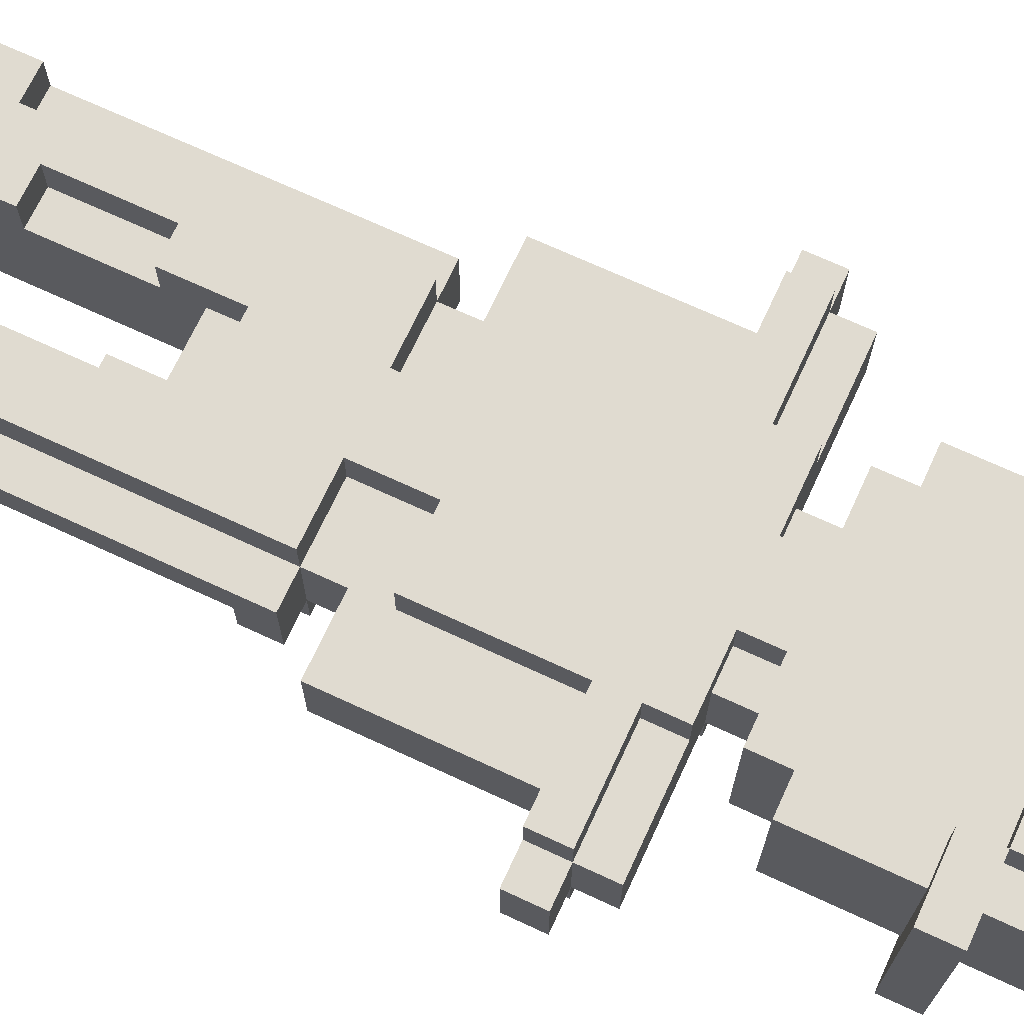
<metadata>
{"format":"obj","ext":"obj","renderer":"f3d","projection":"perspective","resolution":1024,"background":"white","views":[{"elev":70.1,"azim":114.9,"up":"+Z"}]}
</metadata>
<code>
g SoldatVox
v -7 16 -1
v -7 16 -3
v -7 17 -1
v -7 17 -3
v -6 16 -0
v -6 16 -1
v -6 16 -3
v -6 16 -4
v -6 17 -0
v -6 17 -1
v -6 17 -3
v -6 17 -4
v -6 18 -1
v -6 18 -3
v -5 11 -1
v -5 11 -3
v -5 12 -1
v -5 12 -3
v -5 16 -1
v -5 16 -3
v -5 23 1
v -5 23 -5
v -5 24 1
v -5 24 -5
v -4 0 -0
v -4 0 -4
v -4 1 -0
v -4 1 -1
v -4 1 -2
v -4 1 -4
v -4 2 -1
v -4 2 -2
v -4 9 -1
v -4 9 -2
v -4 9 -3
v -4 10 -1
v -4 10 -3
v -4 20 -0
v -4 20 -4
v -4 23 -0
v -4 23 -4
v -4 24 -0
v -4 24 -4
v -4 26 -0
v -4 26 -4
v -3 1 -0
v -3 1 -1
v -3 1 -2
v -3 1 -3
v -3 2 -0
v -3 2 -1
v -3 2 -2
v -3 2 -3
v -3 9 -0
v -3 9 -1
v -3 9 -2
v -3 9 -3
v -3 9 -4
v -3 10 -0
v -3 10 -1
v -3 10 -3
v -3 10 -4
v -3 11 -1
v -3 11 -3
v -3 12 -0
v -3 12 -1
v -3 15 -3
v -3 15 -4
v -3 16 -0
v -3 16 -1
v -3 16 -3
v -3 16 -4
v -3 17 -0
v -3 17 -1
v -3 18 -0
v -3 18 -1
v -3 19 -0
v -3 19 -4
v -3 20 -0
v -3 20 -4
v -3 24 1
v -3 24 -0
v -3 25 1
v -3 25 -0
v -2 1 -3
v -2 1 -4
v -2 2 -3
v -2 2 -4
v -2 9 -3
v -2 9 -4
v -2 14 -3
v -2 14 -4
v -2 15 -3
v -2 15 -4
v -2 17 -3
v -2 17 -4
v -2 18 -1
v -2 18 -3
v -2 18 -4
v -2 19 -1
v -2 19 -3
v -1 10 -0
v -1 10 -1
v -1 10 -3
v -1 10 -4
v -1 12 -0
v -1 12 -1
v -1 14 -3
v -1 14 -4
v -1 18 -0
v -1 18 -1
v -1 18 -3
v -1 18 -4
v -1 19 -0
v -1 19 -1
v -1 19 -3
v -1 19 -4
v 1 0 -0
v 1 0 -4
v 1 2 -0
v 1 2 -1
v 1 2 -3
v 1 2 -4
v 1 5 -0
v 1 5 -1
v 1 5 -2
v 1 5 -3
v 1 6 -1
v 1 6 -2
v 1 6 -3
v 1 7 -0
v 1 7 -1
v 1 10 -3
v 1 10 -4
v 1 14 -3
v 1 14 -4
v 1 15 -3
v 1 15 -4
v 1 17 -3
v 1 17 -4
v 1 18 -3
v 1 18 -4
v 2 2 -0
v 2 2 -1
v 2 5 -0
v 2 5 -1
v 2 15 -3
v 2 15 -4
v 2 17 -3
v 2 17 -4
v 3 23 1
v 3 23 -0
v 3 24 1
v 3 24 -0
v -3 23 1
v -3 23 -0
v -3 24 1
v -3 24 -0
v -2 2 -0
v -2 2 -1
v -2 5 -0
v -2 5 -1
v -2 15 -3
v -2 15 -4
v -2 17 -3
v -2 17 -4
v -1 0 -0
v -1 0 -4
v -1 2 -0
v -1 2 -1
v -1 2 -3
v -1 2 -4
v -1 5 -0
v -1 5 -1
v -1 5 -2
v -1 5 -3
v -1 6 -1
v -1 6 -2
v -1 6 -3
v -1 7 -0
v -1 7 -1
v -1 10 -3
v -1 10 -4
v -1 14 -3
v -1 14 -4
v -1 15 -3
v -1 15 -4
v -1 17 -3
v -1 17 -4
v -1 18 -3
v -1 18 -4
v 1 10 -0
v 1 10 -1
v 1 10 -3
v 1 10 -4
v 1 12 -0
v 1 12 -1
v 1 14 -3
v 1 14 -4
v 1 18 -0
v 1 18 -1
v 1 18 -3
v 1 18 -4
v 1 19 -0
v 1 19 -1
v 1 19 -3
v 1 19 -4
v 2 1 -3
v 2 1 -4
v 2 2 -3
v 2 2 -4
v 2 9 -3
v 2 9 -4
v 2 14 -3
v 2 14 -4
v 2 15 -3
v 2 15 -4
v 2 17 -3
v 2 17 -4
v 2 18 -1
v 2 18 -3
v 2 18 -4
v 2 19 -1
v 2 19 -3
v 3 1 -0
v 3 1 -1
v 3 1 -2
v 3 1 -3
v 3 2 -0
v 3 2 -1
v 3 2 -2
v 3 2 -3
v 3 9 -0
v 3 9 -1
v 3 9 -2
v 3 9 -3
v 3 9 -4
v 3 10 -0
v 3 10 -1
v 3 10 -3
v 3 10 -4
v 3 11 -1
v 3 11 -3
v 3 12 -0
v 3 12 -1
v 3 15 -3
v 3 15 -4
v 3 16 -0
v 3 16 -1
v 3 16 -3
v 3 16 -4
v 3 17 -0
v 3 17 -1
v 3 18 -0
v 3 18 -1
v 3 19 -0
v 3 19 -4
v 3 20 -0
v 3 20 -4
v 3 24 1
v 3 24 -0
v 3 25 1
v 3 25 -0
v 4 0 -0
v 4 0 -4
v 4 1 -0
v 4 1 -1
v 4 1 -2
v 4 1 -4
v 4 2 -1
v 4 2 -2
v 4 9 -1
v 4 9 -2
v 4 9 -3
v 4 10 -1
v 4 10 -3
v 4 20 -0
v 4 20 -4
v 4 23 -0
v 4 23 -4
v 4 24 -0
v 4 24 -4
v 4 26 -0
v 4 26 -4
v 5 11 -1
v 5 11 -3
v 5 12 -1
v 5 12 -3
v 5 16 -1
v 5 16 -3
v 5 23 1
v 5 23 -5
v 5 24 1
v 5 24 -5
v 6 16 -0
v 6 16 -1
v 6 16 -3
v 6 16 -4
v 6 17 -0
v 6 17 -1
v 6 17 -3
v 6 17 -4
v 6 18 -1
v 6 18 -3
v 7 16 -1
v 7 16 -3
v 7 17 -1
v 7 17 -3
v -5 23 1
v -5 24 1
v -3 23 1
v -3 24 1
v -3 25 1
v 3 23 1
v 3 24 1
v 3 25 1
v 5 23 1
v 5 24 1
v -6 16 -0
v -6 17 -0
v -4 0 -0
v -4 1 -0
v -4 20 -0
v -4 23 -0
v -4 24 -0
v -4 26 -0
v -3 1 -0
v -3 2 -0
v -3 9 -0
v -3 10 -0
v -3 12 -0
v -3 16 -0
v -3 17 -0
v -3 18 -0
v -3 19 -0
v -3 20 -0
v -3 22 -0
v -3 23 -0
v -3 24 -0
v -3 25 -0
v -2 2 -0
v -2 5 -0
v -2 21 -0
v -2 22 -0
v -1 0 -0
v -1 2 -0
v -1 5 -0
v -1 7 -0
v -1 10 -0
v -1 12 -0
v -1 18 -0
v -1 19 -0
v -1 20 -0
v -1 21 -0
v -1 23 -0
v 1 0 -0
v 1 2 -0
v 1 5 -0
v 1 7 -0
v 1 10 -0
v 1 12 -0
v 1 18 -0
v 1 19 -0
v 1 20 -0
v 1 21 -0
v 1 23 -0
v 2 2 -0
v 2 5 -0
v 2 21 -0
v 2 22 -0
v 3 1 -0
v 3 2 -0
v 3 9 -0
v 3 10 -0
v 3 12 -0
v 3 16 -0
v 3 17 -0
v 3 18 -0
v 3 19 -0
v 3 20 -0
v 3 22 -0
v 3 23 -0
v 3 24 -0
v 3 25 -0
v 4 0 -0
v 4 1 -0
v 4 20 -0
v 4 23 -0
v 4 24 -0
v 4 26 -0
v 6 16 -0
v 6 17 -0
v -7 16 -1
v -7 17 -1
v -6 16 -1
v -6 17 -1
v -6 18 -1
v -5 11 -1
v -5 12 -1
v -5 16 -1
v -4 1 -1
v -4 2 -1
v -4 9 -1
v -4 10 -1
v -3 1 -1
v -3 2 -1
v -3 9 -1
v -3 10 -1
v -3 11 -1
v -3 12 -1
v -3 16 -1
v -3 17 -1
v -3 18 -1
v -2 2 -1
v -2 5 -1
v -2 18 -1
v -2 19 -1
v -1 2 -1
v -1 5 -1
v -1 6 -1
v -1 7 -1
v -1 10 -1
v -1 12 -1
v -1 18 -1
v -1 19 -1
v 1 2 -1
v 1 5 -1
v 1 6 -1
v 1 7 -1
v 1 10 -1
v 1 12 -1
v 1 18 -1
v 1 19 -1
v 2 2 -1
v 2 5 -1
v 2 18 -1
v 2 19 -1
v 3 1 -1
v 3 2 -1
v 3 9 -1
v 3 10 -1
v 3 11 -1
v 3 12 -1
v 3 16 -1
v 3 17 -1
v 3 18 -1
v 4 1 -1
v 4 2 -1
v 4 9 -1
v 4 10 -1
v 5 11 -1
v 5 12 -1
v 5 16 -1
v 6 16 -1
v 6 17 -1
v 6 18 -1
v 7 16 -1
v 7 17 -1
v -4 1 -2
v -4 2 -2
v -4 9 -2
v -3 1 -2
v -3 2 -2
v -3 9 -2
v 3 1 -2
v 3 2 -2
v 3 9 -2
v 4 1 -2
v 4 2 -2
v 4 9 -2
v -7 16 -3
v -7 17 -3
v -6 16 -3
v -6 17 -3
v -6 18 -3
v -5 11 -3
v -5 12 -3
v -5 16 -3
v -4 9 -3
v -4 10 -3
v -3 1 -3
v -3 2 -3
v -3 9 -3
v -3 10 -3
v -3 11 -3
v -3 12 -3
v -3 15 -3
v -3 16 -3
v -3 17 -3
v -3 18 -3
v -2 1 -3
v -2 2 -3
v -2 9 -3
v -2 14 -3
v -2 15 -3
v -2 17 -3
v -2 18 -3
v -2 19 -3
v -1 6 -3
v -1 10 -3
v -1 14 -3
v -1 15 -3
v -1 17 -3
v -1 18 -3
v -1 19 -3
v 1 6 -3
v 1 10 -3
v 1 14 -3
v 1 15 -3
v 1 17 -3
v 1 18 -3
v 1 19 -3
v 2 1 -3
v 2 2 -3
v 2 9 -3
v 2 14 -3
v 2 15 -3
v 2 17 -3
v 2 18 -3
v 2 19 -3
v 3 1 -3
v 3 2 -3
v 3 9 -3
v 3 10 -3
v 3 11 -3
v 3 12 -3
v 3 15 -3
v 3 16 -3
v 3 17 -3
v 3 18 -3
v 4 9 -3
v 4 10 -3
v 5 11 -3
v 5 12 -3
v 5 16 -3
v 6 16 -3
v 6 17 -3
v 6 18 -3
v 7 16 -3
v 7 17 -3
v -6 16 -4
v -6 17 -4
v -4 0 -4
v -4 1 -4
v -4 20 -4
v -4 23 -4
v -4 24 -4
v -4 26 -4
v -3 9 -4
v -3 10 -4
v -3 15 -4
v -3 16 -4
v -3 19 -4
v -3 20 -4
v -2 1 -4
v -2 2 -4
v -2 9 -4
v -2 14 -4
v -2 15 -4
v -2 17 -4
v -2 18 -4
v -1 0 -4
v -1 2 -4
v -1 10 -4
v -1 14 -4
v -1 15 -4
v -1 17 -4
v -1 18 -4
v -1 19 -4
v 1 0 -4
v 1 2 -4
v 1 10 -4
v 1 14 -4
v 1 15 -4
v 1 17 -4
v 1 18 -4
v 1 19 -4
v 2 1 -4
v 2 2 -4
v 2 9 -4
v 2 14 -4
v 2 15 -4
v 2 17 -4
v 2 18 -4
v 3 9 -4
v 3 10 -4
v 3 15 -4
v 3 16 -4
v 3 19 -4
v 3 20 -4
v 4 0 -4
v 4 1 -4
v 4 20 -4
v 4 23 -4
v 4 24 -4
v 4 26 -4
v 6 16 -4
v 6 17 -4
v -5 23 -5
v -5 24 -5
v 5 23 -5
v 5 24 -5
v -4 0 -0
v -1 0 -0
v 1 0 -0
v 4 0 -0
v -3 0 -1
v -2 0 -1
v 2 0 -1
v 3 0 -1
v -3 0 -3
v -2 0 -3
v 2 0 -3
v 3 0 -3
v -4 0 -4
v -1 0 -4
v 1 0 -4
v 4 0 -4
v -2 5 -0
v -1 5 -0
v 1 5 -0
v 2 5 -0
v -2 5 -1
v -1 5 -1
v 1 5 -1
v 2 5 -1
v -1 6 -1
v 1 6 -1
v -1 6 -2
v 1 6 -2
v -1 6 -3
v 1 6 -3
v -1 7 -0
v 1 7 -0
v -1 7 -1
v 1 7 -1
v -4 9 -2
v -3 9 -2
v 3 9 -2
v 4 9 -2
v -4 9 -3
v -3 9 -3
v -2 9 -3
v 2 9 -3
v 3 9 -3
v 4 9 -3
v -3 9 -4
v -2 9 -4
v 2 9 -4
v 3 9 -4
v -1 10 -3
v 1 10 -3
v -1 10 -4
v 1 10 -4
v -5 11 -1
v -3 11 -1
v 3 11 -1
v 5 11 -1
v -5 11 -3
v -3 11 -3
v 3 11 -3
v 5 11 -3
v -3 12 -0
v -1 12 -0
v 1 12 -0
v 3 12 -0
v -3 12 -1
v -1 12 -1
v 1 12 -1
v 3 12 -1
v -2 14 -3
v -1 14 -3
v 1 14 -3
v 2 14 -3
v -2 14 -4
v -1 14 -4
v 1 14 -4
v 2 14 -4
v -3 15 -3
v -2 15 -3
v 2 15 -3
v 3 15 -3
v -3 15 -4
v -2 15 -4
v 2 15 -4
v 3 15 -4
v -6 16 -0
v -3 16 -0
v 3 16 -0
v 6 16 -0
v -7 16 -1
v -6 16 -1
v -5 16 -1
v -3 16 -1
v 3 16 -1
v 5 16 -1
v 6 16 -1
v 7 16 -1
v -7 16 -3
v -6 16 -3
v -5 16 -3
v -3 16 -3
v 3 16 -3
v 5 16 -3
v 6 16 -3
v 7 16 -3
v -6 16 -4
v -3 16 -4
v 3 16 -4
v 6 16 -4
v -2 17 -3
v -1 17 -3
v 1 17 -3
v 2 17 -3
v -2 17 -4
v -1 17 -4
v 1 17 -4
v 2 17 -4
v -1 18 -3
v 1 18 -3
v -1 18 -4
v 1 18 -4
v -3 19 -0
v -1 19 -0
v 1 19 -0
v 3 19 -0
v -2 19 -1
v -1 19 -1
v 1 19 -1
v 2 19 -1
v -2 19 -3
v -1 19 -3
v 1 19 -3
v 2 19 -3
v -3 19 -4
v -1 19 -4
v 1 19 -4
v 3 19 -4
v -4 20 -0
v -3 20 -0
v 3 20 -0
v 4 20 -0
v -4 20 -4
v -3 20 -4
v 3 20 -4
v 4 20 -4
v -5 23 1
v -3 23 1
v 3 23 1
v 5 23 1
v -4 23 -0
v -3 23 -0
v 3 23 -0
v 4 23 -0
v -4 23 -4
v 4 23 -4
v -5 23 -5
v 5 23 -5
v -3 24 1
v 3 24 1
v -3 24 -0
v 3 24 -0
v -4 1 -0
v -3 1 -0
v 3 1 -0
v 4 1 -0
v -4 1 -1
v -3 1 -1
v 3 1 -1
v 4 1 -1
v -4 1 -2
v -3 1 -2
v 3 1 -2
v 4 1 -2
v -3 1 -3
v -2 1 -3
v 2 1 -3
v 3 1 -3
v -4 1 -4
v -2 1 -4
v 2 1 -4
v 4 1 -4
v -2 2 -0
v -1 2 -0
v 1 2 -0
v 2 2 -0
v -2 2 -1
v -1 2 -1
v 1 2 -1
v 2 2 -1
v -3 10 -0
v -1 10 -0
v 1 10 -0
v 3 10 -0
v -4 10 -1
v -3 10 -1
v -1 10 -1
v 1 10 -1
v 3 10 -1
v 4 10 -1
v -4 10 -3
v -3 10 -3
v -1 10 -3
v 1 10 -3
v 3 10 -3
v 4 10 -3
v -3 10 -4
v -1 10 -4
v 1 10 -4
v 3 10 -4
v -1 14 -3
v 1 14 -3
v -1 14 -4
v 1 14 -4
v -2 15 -3
v -1 15 -3
v 1 15 -3
v 2 15 -3
v -2 15 -4
v -1 15 -4
v 1 15 -4
v 2 15 -4
v -6 17 -0
v -3 17 -0
v 3 17 -0
v 6 17 -0
v -7 17 -1
v -6 17 -1
v -3 17 -1
v 3 17 -1
v 6 17 -1
v 7 17 -1
v -7 17 -3
v -6 17 -3
v -3 17 -3
v -2 17 -3
v 2 17 -3
v 3 17 -3
v 6 17 -3
v 7 17 -3
v -6 17 -4
v -2 17 -4
v 2 17 -4
v 6 17 -4
v -3 18 -0
v -1 18 -0
v 1 18 -0
v 3 18 -0
v -6 18 -1
v -3 18 -1
v -2 18 -1
v -1 18 -1
v 1 18 -1
v 2 18 -1
v 3 18 -1
v 6 18 -1
v -6 18 -3
v -3 18 -3
v -2 18 -3
v -1 18 -3
v 1 18 -3
v 2 18 -3
v 3 18 -3
v 6 18 -3
v -2 18 -4
v -1 18 -4
v 1 18 -4
v 2 18 -4
v -5 24 1
v -3 24 1
v 3 24 1
v 5 24 1
v -4 24 -0
v -3 24 -0
v 3 24 -0
v 4 24 -0
v -4 24 -4
v 4 24 -4
v -5 24 -5
v 5 24 -5
v -3 25 1
v 3 25 1
v -3 25 -0
v 3 25 -0
v -4 26 -0
v 4 26 -0
v -4 26 -4
v 4 26 -4
f 3 2 1
f 4 2 3
f 9 6 5
f 10 6 9
f 11 8 7
f 12 8 11
f 13 11 10
f 14 11 13
f 17 16 15
f 18 16 17
f 19 18 17
f 20 18 19
f 23 22 21
f 24 22 23
f 27 26 25
f 28 26 27
f 29 26 28
f 30 26 29
f 31 29 28
f 32 29 31
f 33 32 31
f 34 32 33
f 36 34 33
f 36 35 34
f 37 35 36
f 40 39 38
f 41 39 40
f 44 43 42
f 45 43 44
f 50 47 46
f 51 47 50
f 52 49 48
f 53 49 52
f 54 51 50
f 55 51 54
f 56 53 52
f 57 53 56
f 59 55 54
f 60 55 59
f 61 58 57
f 62 58 61
f 63 61 60
f 64 61 63
f 69 66 65
f 70 66 69
f 71 68 67
f 72 68 71
f 75 74 73
f 76 74 75
f 79 78 77
f 80 78 79
f 83 82 81
f 84 82 83
f 87 86 85
f 88 86 87
f 89 88 87
f 90 88 89
f 93 92 91
f 94 92 93
f 98 96 95
f 99 96 98
f 100 98 97
f 101 98 100
f 106 103 102
f 107 103 106
f 108 105 104
f 109 105 108
f 114 111 110
f 115 111 114
f 116 113 112
f 117 113 116
f 120 119 118
f 121 119 120
f 122 119 121
f 123 119 122
f 125 122 121
f 126 122 125
f 127 123 122
f 127 122 126
f 128 126 125
f 128 125 124
f 129 127 126
f 129 126 128
f 130 123 127
f 130 127 129
f 131 128 124
f 132 128 131
f 133 123 130
f 134 123 133
f 137 136 135
f 138 136 137
f 141 140 139
f 142 140 141
f 145 144 143
f 146 144 145
f 149 148 147
f 150 148 149
f 153 152 151
f 154 152 153
f 155 156 157
f 157 156 158
f 159 160 161
f 161 160 162
f 163 164 165
f 165 164 166
f 167 168 169
f 169 168 170
f 170 168 171
f 171 168 172
f 170 171 174
f 174 171 175
f 171 172 176
f 175 171 176
f 174 175 177
f 173 174 177
f 175 176 178
f 177 175 178
f 176 172 179
f 178 176 179
f 173 177 180
f 180 177 181
f 179 172 182
f 182 172 183
f 184 185 186
f 186 185 187
f 188 189 190
f 190 189 191
f 192 193 196
f 196 193 197
f 194 195 198
f 198 195 199
f 200 201 204
f 204 201 205
f 202 203 206
f 206 203 207
f 208 209 210
f 210 209 211
f 210 211 212
f 212 211 213
f 214 215 216
f 216 215 217
f 218 219 221
f 221 219 222
f 220 221 223
f 223 221 224
f 225 226 229
f 229 226 230
f 227 228 231
f 231 228 232
f 229 230 233
f 233 230 234
f 231 232 235
f 235 232 236
f 233 234 238
f 238 234 239
f 236 237 240
f 240 237 241
f 239 240 242
f 242 240 243
f 244 245 248
f 248 245 249
f 246 247 250
f 250 247 251
f 252 253 254
f 254 253 255
f 256 257 258
f 258 257 259
f 260 261 262
f 262 261 263
f 264 265 266
f 266 265 267
f 267 265 268
f 268 265 269
f 267 268 270
f 270 268 271
f 270 271 272
f 272 271 273
f 272 273 275
f 273 274 275
f 275 274 276
f 277 278 279
f 279 278 280
f 281 282 283
f 283 282 284
f 285 286 287
f 287 286 288
f 287 288 289
f 289 288 290
f 291 292 293
f 293 292 294
f 295 296 299
f 299 296 300
f 297 298 301
f 301 298 302
f 300 301 303
f 303 301 304
f 305 306 307
f 307 306 308
f 311 310 309
f 312 310 311
f 315 313 312
f 316 313 315
f 317 315 314
f 318 315 317
f 327 322 321
f 332 320 319
f 333 320 332
f 336 324 323
f 337 324 336
f 338 324 337
f 339 326 325
f 340 326 339
f 341 328 327
f 341 329 328
f 342 329 341
f 343 336 335
f 343 337 336
f 344 338 337
f 344 337 343
f 345 327 321
f 345 341 327
f 346 341 345
f 347 329 342
f 348 329 347
f 349 330 329
f 350 334 333
f 350 332 331
f 350 333 332
f 351 334 350
f 352 343 335
f 353 343 352
f 354 344 343
f 354 343 353
f 355 338 344
f 355 344 354
f 355 339 338
f 359 329 348
f 360 351 350
f 360 349 329
f 360 350 349
f 361 351 360
f 362 352 351
f 362 351 361
f 363 353 352
f 363 352 362
f 364 354 353
f 364 353 363
f 364 355 354
f 365 355 364
f 366 339 355
f 366 355 365
f 367 357 356
f 368 359 358
f 369 366 365
f 369 364 363
f 369 365 364
f 370 366 369
f 371 367 356
f 372 368 367
f 372 367 371
f 373 329 359
f 373 368 372
f 373 359 368
f 373 360 329
f 374 360 373
f 375 362 361
f 376 362 375
f 377 362 376
f 378 362 377
f 379 370 369
f 379 369 363
f 380 370 379
f 381 366 370
f 381 370 380
f 382 339 366
f 382 366 381
f 383 339 382
f 384 326 340
f 385 371 356
f 386 371 385
f 387 381 380
f 387 382 381
f 388 382 387
f 389 384 383
f 390 326 384
f 390 384 389
f 391 377 376
f 392 377 391
f 395 394 393
f 396 394 395
f 405 402 401
f 406 403 402
f 406 402 405
f 407 404 403
f 407 403 406
f 408 404 407
f 409 399 398
f 410 400 399
f 410 399 409
f 411 400 410
f 412 397 396
f 413 397 412
f 418 415 414
f 419 415 418
f 422 409 408
f 422 410 409
f 423 410 422
f 424 417 416
f 425 417 424
f 428 421 420
f 429 421 428
f 434 427 426
f 435 427 434
f 436 433 432
f 437 433 436
f 441 431 430
f 442 431 441
f 443 431 442
f 447 439 438
f 448 440 439
f 448 439 447
f 449 441 440
f 449 440 448
f 450 441 449
f 451 443 442
f 452 444 443
f 452 443 451
f 453 444 452
f 455 446 445
f 456 446 455
f 457 455 454
f 458 455 457
f 459 460 462
f 460 461 463
f 462 460 463
f 463 461 464
f 465 466 468
f 466 467 469
f 468 466 469
f 469 467 470
f 471 472 473
f 473 472 474
f 479 480 483
f 483 480 484
f 476 477 485
f 477 478 486
f 485 477 486
f 486 478 487
f 487 478 488
f 474 475 489
f 489 475 490
f 481 482 491
f 482 483 492
f 491 482 492
f 492 483 493
f 484 485 494
f 485 486 494
f 486 487 494
f 494 487 495
f 489 490 496
f 496 490 497
f 484 494 500
f 500 494 501
f 495 496 502
f 502 496 503
f 497 498 504
f 504 498 505
f 499 500 506
f 506 500 507
f 502 503 508
f 503 504 508
f 501 502 508
f 508 504 509
f 509 504 510
f 510 504 511
f 507 508 516
f 509 510 517
f 517 510 518
f 511 512 519
f 519 512 520
f 513 514 521
f 514 515 522
f 521 514 522
f 522 515 523
f 507 516 524
f 516 517 524
f 524 517 525
f 525 517 526
f 526 517 527
f 518 519 529
f 529 519 530
f 523 524 531
f 531 524 532
f 525 526 533
f 527 528 534
f 533 526 534
f 526 527 534
f 534 528 535
f 529 530 537
f 537 530 538
f 536 537 539
f 539 537 540
f 541 542 552
f 545 546 554
f 543 544 555
f 549 550 557
f 551 552 559
f 552 542 560
f 559 552 560
f 555 556 562
f 543 555 562
f 556 557 563
f 562 556 563
f 557 550 564
f 563 557 564
f 558 559 565
f 565 559 566
f 560 561 567
f 567 561 568
f 553 554 569
f 564 565 572
f 572 565 573
f 568 569 576
f 569 554 577
f 576 569 577
f 570 571 578
f 571 572 579
f 578 571 579
f 579 572 580
f 573 574 581
f 581 574 582
f 575 576 583
f 583 576 584
f 580 572 585
f 585 572 586
f 582 583 587
f 587 583 588
f 577 554 589
f 554 546 590
f 589 554 590
f 570 578 591
f 591 578 592
f 590 546 593
f 593 546 594
f 547 548 595
f 595 548 596
f 588 583 597
f 597 583 598
f 599 600 601
f 601 600 602
f 607 604 603
f 608 604 607
f 609 606 605
f 610 606 609
f 611 607 603
f 611 608 607
f 612 604 608
f 612 608 611
f 613 610 609
f 613 609 605
f 614 606 610
f 614 610 613
f 615 611 603
f 615 612 611
f 616 604 612
f 616 612 615
f 617 613 605
f 617 614 613
f 618 606 614
f 618 614 617
f 623 620 619
f 624 620 623
f 625 622 621
f 626 622 625
f 629 628 627
f 630 628 629
f 631 630 629
f 632 630 631
f 635 634 633
f 636 634 635
f 641 638 637
f 642 638 641
f 645 640 639
f 646 640 645
f 647 643 642
f 648 643 647
f 649 645 644
f 650 645 649
f 653 652 651
f 654 652 653
f 659 656 655
f 660 656 659
f 661 658 657
f 662 658 661
f 667 664 663
f 668 664 667
f 669 666 665
f 670 666 669
f 675 672 671
f 676 672 675
f 677 674 673
f 678 674 677
f 683 680 679
f 684 680 683
f 685 682 681
f 686 682 685
f 692 688 687
f 693 688 692
f 694 688 693
f 695 690 689
f 696 690 695
f 697 690 696
f 699 692 691
f 700 693 692
f 700 692 699
f 701 693 700
f 704 697 696
f 705 698 697
f 705 697 704
f 706 698 705
f 707 702 701
f 707 701 700
f 708 702 707
f 709 704 703
f 709 705 704
f 710 705 709
f 715 712 711
f 716 712 715
f 717 714 713
f 718 714 717
f 721 720 719
f 722 720 721
f 727 724 723
f 728 724 727
f 729 726 725
f 730 726 729
f 731 727 723
f 734 726 730
f 735 732 731
f 735 731 723
f 736 732 735
f 737 734 733
f 738 726 734
f 738 734 737
f 743 740 739
f 744 740 743
f 745 742 741
f 746 742 745
f 751 748 747
f 752 748 751
f 753 750 749
f 754 750 753
f 755 751 747
f 756 750 754
f 757 755 747
f 757 756 755
f 758 750 756
f 758 756 757
f 761 760 759
f 762 760 761
f 763 764 767
f 767 764 768
f 765 766 769
f 769 766 770
f 771 772 775
f 773 774 778
f 775 776 779
f 771 775 779
f 779 776 780
f 777 778 781
f 778 774 782
f 781 778 782
f 783 784 787
f 787 784 788
f 785 786 789
f 789 786 790
f 791 792 796
f 796 792 797
f 793 794 798
f 798 794 799
f 795 796 801
f 801 796 802
f 799 800 805
f 805 800 806
f 802 803 807
f 807 803 808
f 804 805 809
f 809 805 810
f 811 812 813
f 813 812 814
f 815 816 819
f 819 816 820
f 817 818 821
f 821 818 822
f 823 824 828
f 828 824 829
f 825 826 830
f 830 826 831
f 827 828 833
f 833 828 834
f 831 832 839
f 839 832 840
f 834 835 841
f 835 836 841
f 841 836 842
f 837 838 843
f 838 839 843
f 843 839 844
f 845 846 850
f 850 846 851
f 851 846 852
f 847 848 853
f 853 848 854
f 854 848 855
f 849 850 857
f 850 851 858
f 857 850 858
f 858 851 859
f 854 855 862
f 855 856 863
f 862 855 863
f 863 856 864
f 859 860 865
f 865 860 866
f 861 862 867
f 867 862 868
f 869 870 873
f 873 870 874
f 871 872 875
f 875 872 876
f 869 873 877
f 876 872 878
f 869 877 879
f 877 878 879
f 878 872 880
f 879 878 880
f 881 882 883
f 883 882 884
f 885 886 887
f 887 886 888

</code>
